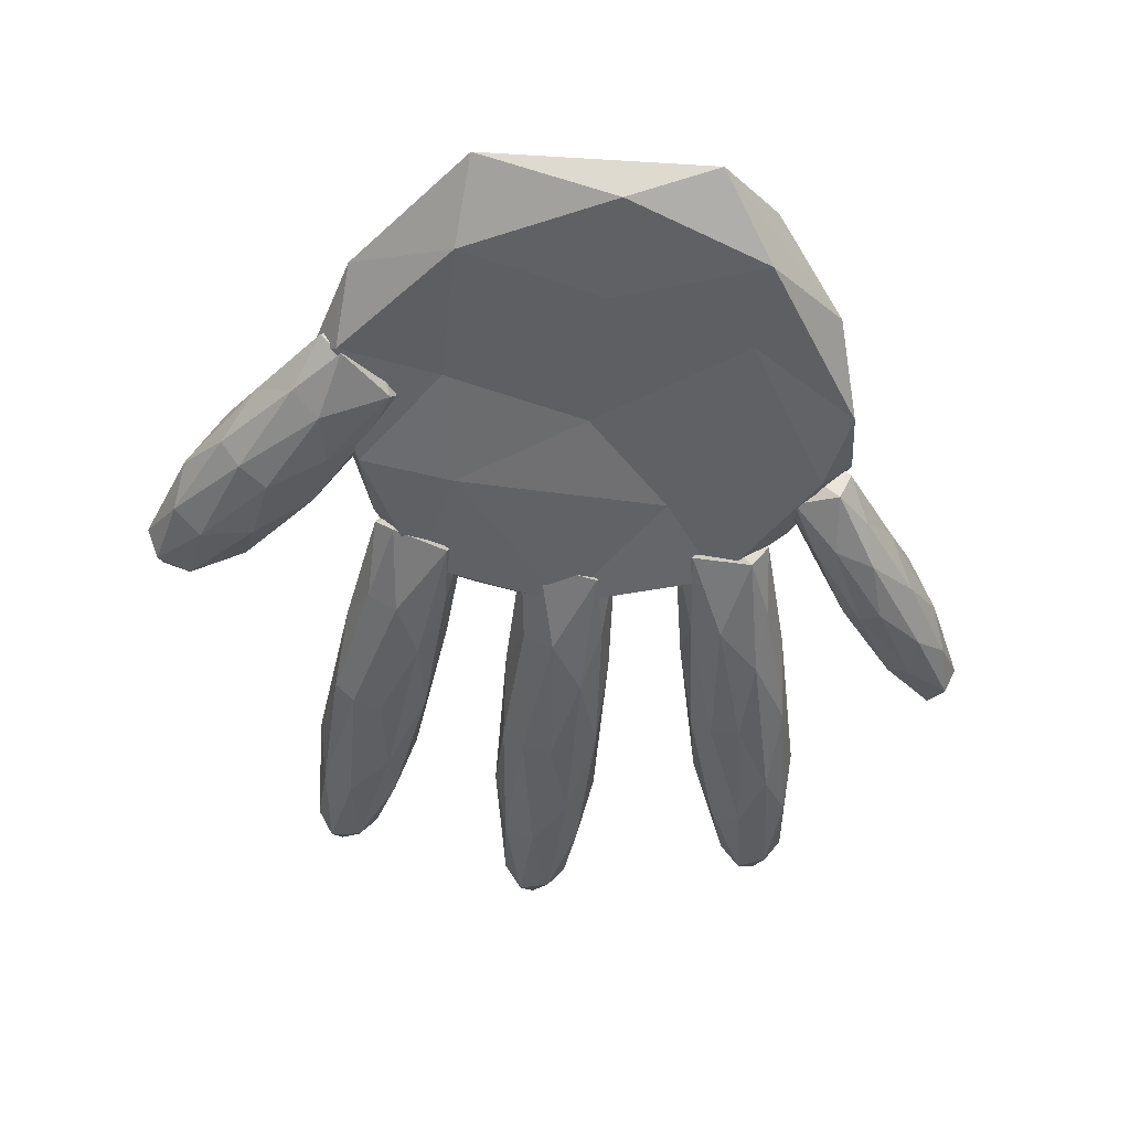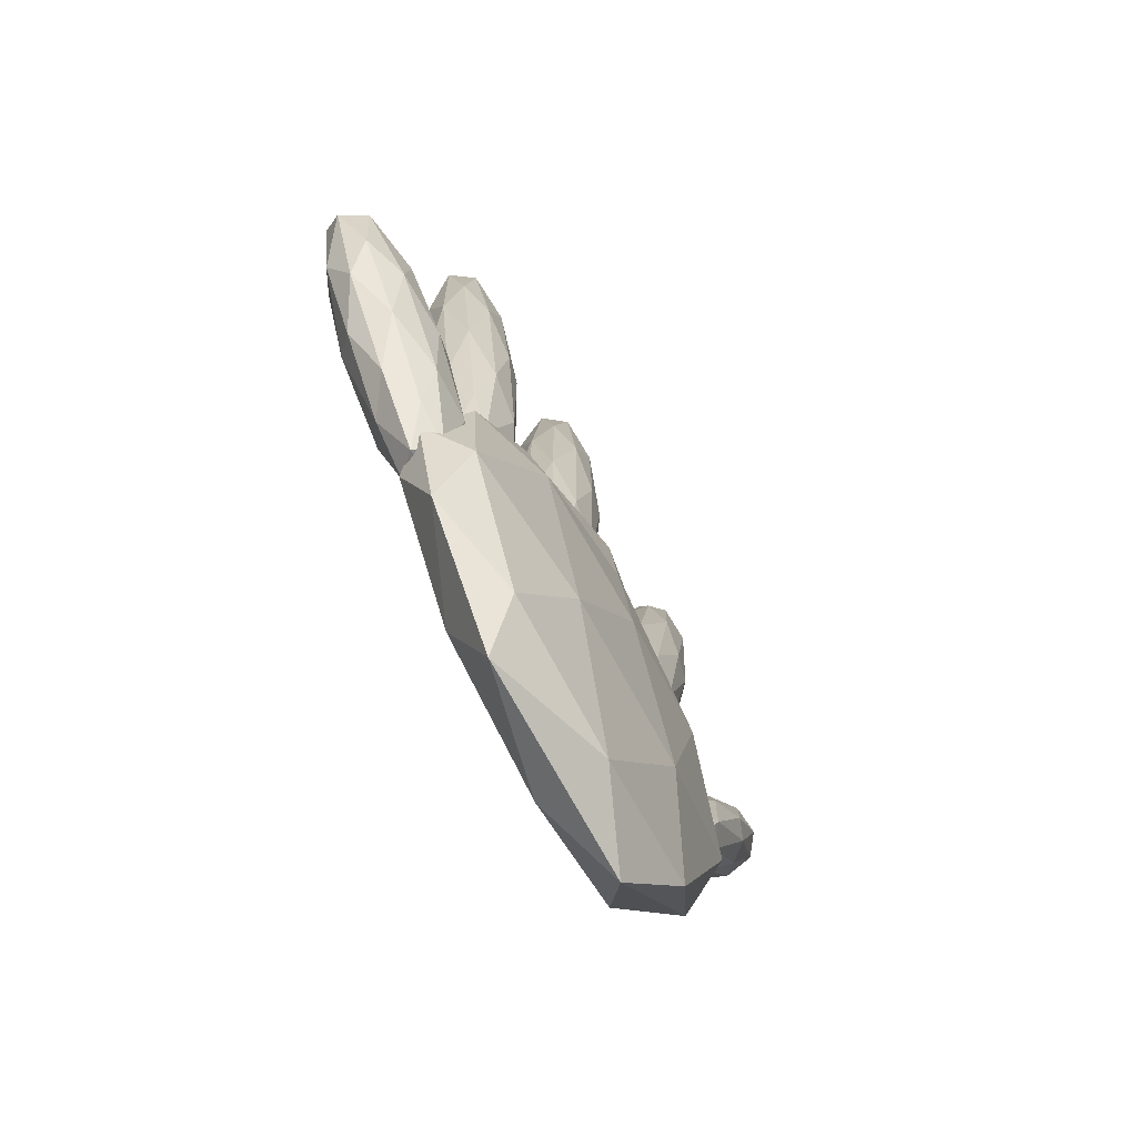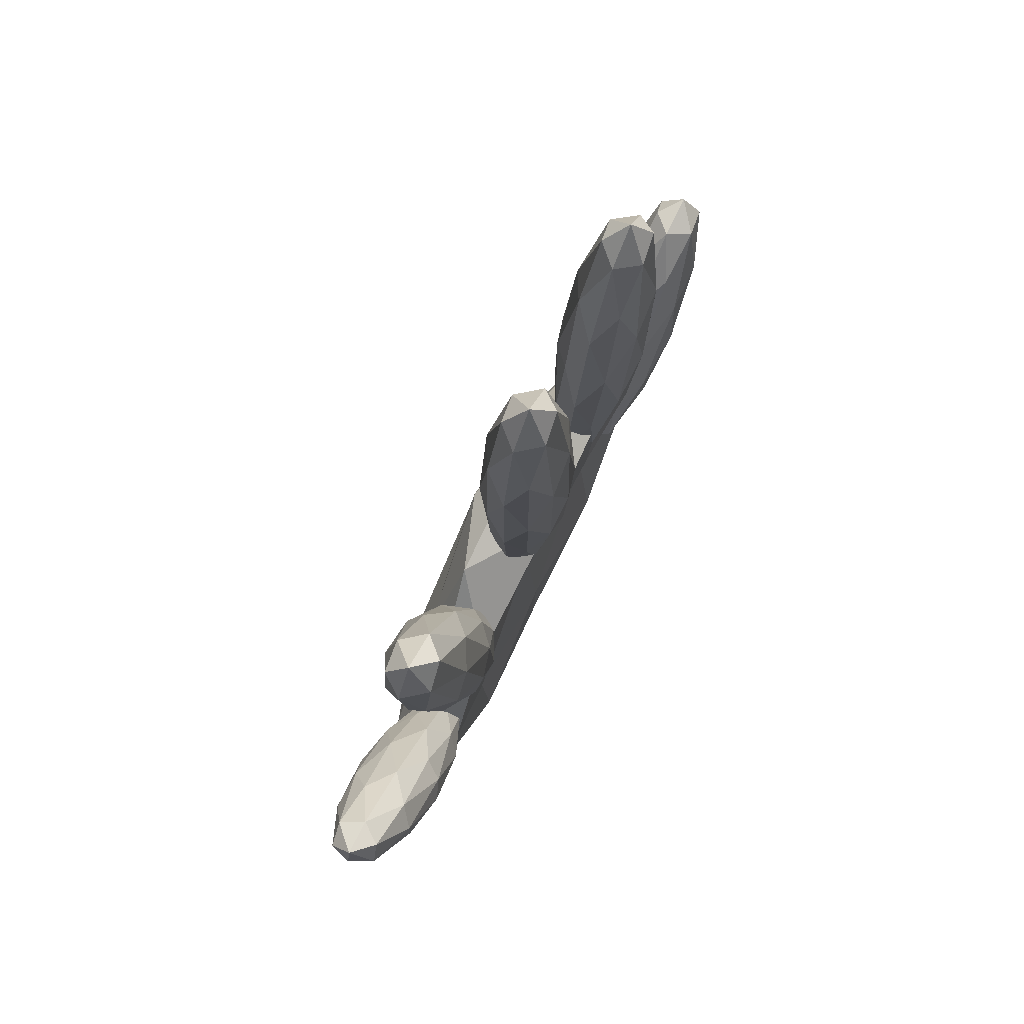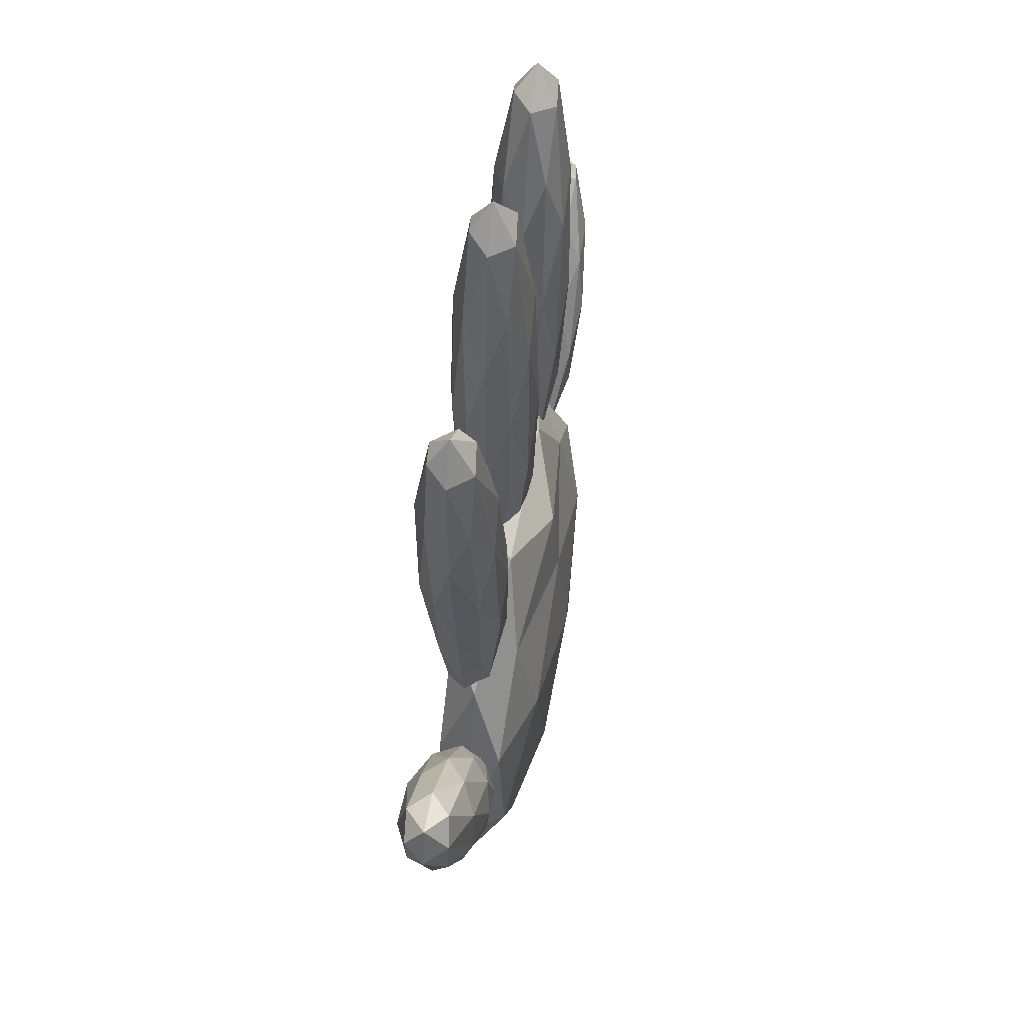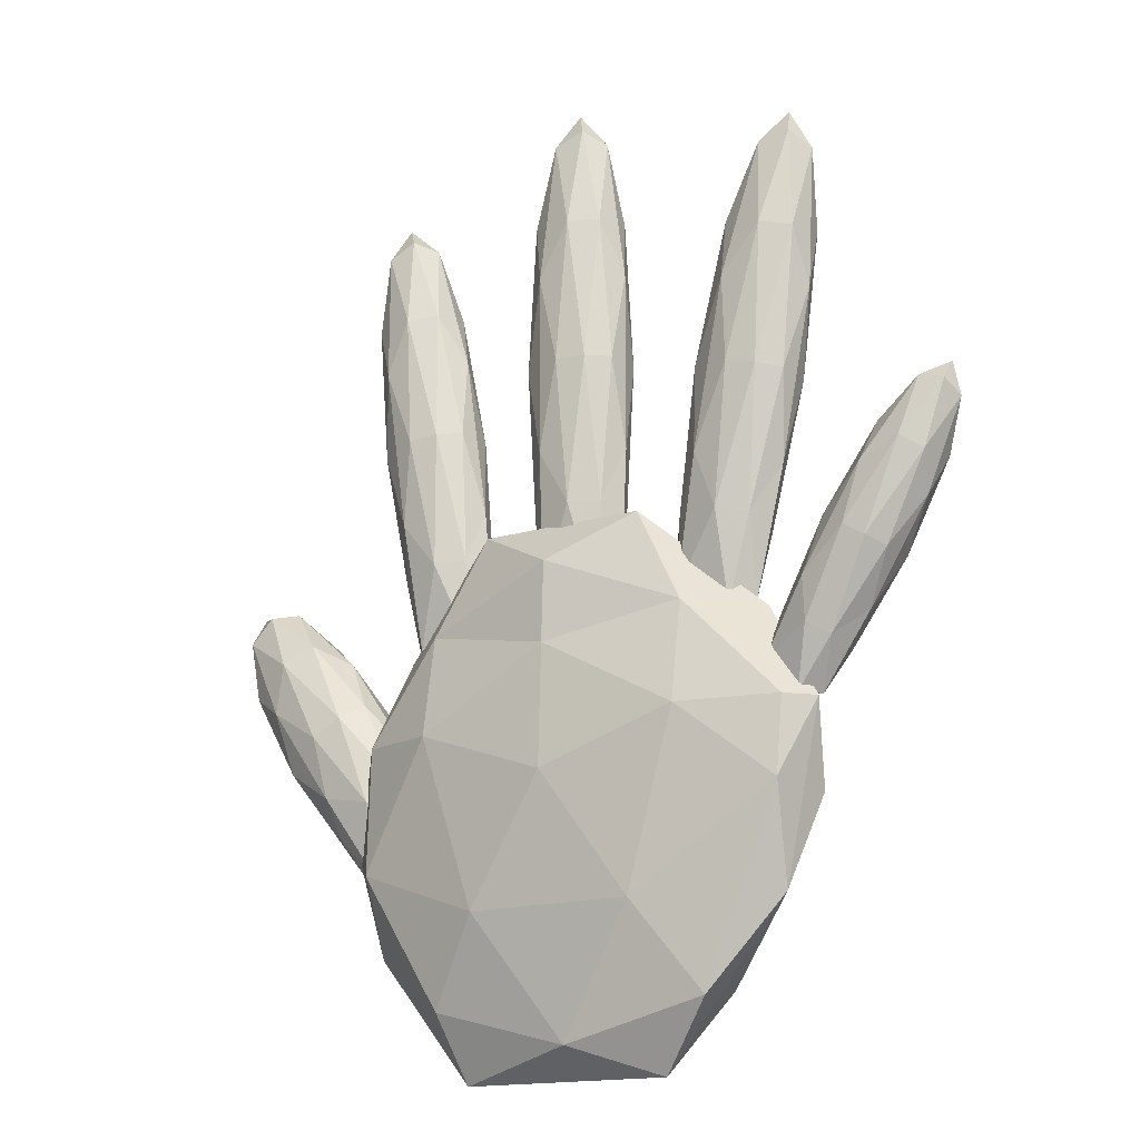
<metadata>
{"format":"obj","ext":"obj","renderer":"f3d","projection":"perspective","resolution":1024,"background":"white","views":[{"elev":-47.0,"azim":175.5,"up":"+Y"},{"elev":-70.1,"azim":118.3,"up":"+Z"},{"elev":78.4,"azim":-64.1,"up":"+Z"},{"elev":55.4,"azim":100.0,"up":"+Z"},{"elev":-16.3,"azim":-146.2,"up":"+Z"}]}
</metadata>
<code>
o ICO球
v 0 -0.0482 0
v -0.7655 -0.09613 -0.1026
v -0.02202 -0.09613 -0.8224
v 0.7385 -0.09613 -0.2477
v 0.4774 -0.09613 0.5696
v -0.4438 -0.09613 0.5616
v -0.4784 0.09613 -0.6693
v 0.4428 0.09613 -0.6614
v 0.7025 0.09613 0.1603
v 0.02018 0.1607 0.6414
v -0.7395 0.09613 0.1479
v 0 0.2149 0
v -0.01294 -0.09646 -0.4834
v -0.4439 -0.08074 -0.3306
v -0.455 -0.113 -0.6366
v -0.7033 -0.113 0.1358
v -0.2613 -0.07556 0.289
v 0.4341 -0.0594 -0.1456
v 0.4211 -0.113 -0.629
v 0.3829 -0.09816 0.2202
v 0.6657 -0.113 0.1475
v 0.01992 -0.113 0.6824
v -0.8052 0 0.1513
v -0.6529 0 0.435
v -0.2941 0 -0.8768
v -0.6916 0 -0.3881
v 0.7137 0 -0.4784
v 0.3922 0 -0.8707
v 0.619 0 0.4395
v 0.8137 0 -0.163
v -0.2483 0.06457 0.7724
v 0.2931 0.06457 0.7771
v -0.7287 0.113 -0.0898
v -0.02093 0.113 -0.7822
v 0.7023 0.113 -0.2356
v 0.4534 0.113 0.4736
v -0.4228 0.113 0.4661
v -0.2812 0.1828 -0.3934
v -0.4341 0.1828 0.1456
v 0.2603 0.1828 -0.3888
v 0.4421 0.1828 0.1532
v 0.01193 0.1828 0.3836
v 0.929 -0.1746 0.2241
v 0.6335 -0.09704 0.05256
v 0.7243 -0.09704 -0.2317
v 1.068 -0.09704 0.1235
v 1.268 -0.09704 0.6024
v 0.9989 -0.09704 0.5586
v 0.5617 0.0284 -0.1111
v 0.859 0.0284 -0.1103
v 1.224 0.0284 0.3957
v 1.182 0.0284 0.6646
v 0.7896 0.0284 0.3248
v 0.929 0.1059 0.2241
v 0.7805 -0.1536 -0.03478
v 0.7553 -0.1536 0.1233
v 0.5783 -0.1081 -0.09257
v 0.7964 -0.1081 0.3199
v 0.9701 -0.1536 0.4207
v 1.011 -0.1536 0.165
v 0.8624 -0.1081 -0.09394
v 1.128 -0.1536 0.4465
v 1.21 -0.1081 0.3873
v 1.169 -0.1081 0.643
v 0.6734 -0.03432 0.1824
v 0.8882 -0.03432 0.4799
v 0.629 -0.03432 -0.1984
v 0.5277 -0.03432 -0.056
v 0.9697 -0.03432 -0.03161
v 0.7873 -0.03432 -0.2467
v 1.302 -0.03432 0.5473
v 1.185 -0.03432 0.2658
v 1.119 -0.03432 0.6796
v 1.258 -0.03432 0.6796
v 0.6479 0.03941 0.06095
v 0.7366 0.03941 -0.2101
v 1.062 0.03941 0.1284
v 1.251 0.03941 0.5839
v 0.9955 0.03941 0.5422
v 0.7299 0.08498 0.001789
v 0.847 0.08498 0.2833
v 0.8878 0.08498 0.02755
v 1.103 0.08498 0.325
v 1.077 0.08498 0.483
v 0.5694 -0.1746 1.136
v 0.3849 -0.09704 0.7116
v 0.5555 -0.09704 0.4305
v 0.7179 -0.09704 1.114
v 0.7196 -0.09704 1.844
v 0.5138 -0.09704 1.595
v 0.3814 0.0284 0.4596
v 0.6251 0.0284 0.6765
v 0.754 0.0284 1.56
v 0.6279 0.0284 1.857
v 0.421 0.0284 1.157
v 0.5694 0.1059 1.136
v 0.5351 -0.1536 0.7117
v 0.461 -0.1536 0.8864
v 0.3887 -0.1081 0.4943
v 0.4283 -0.1081 1.156
v 0.5368 -0.1536 1.406
v 0.6567 -0.1536 1.123
v 0.6223 -0.1081 0.699
v 0.6577 -0.1536 1.552
v 0.7449 -0.1081 1.539
v 0.625 -0.1081 1.822
v 0.3737 -0.03432 0.8991
v 0.4495 -0.03432 1.418
v 0.4661 -0.03432 0.4018
v 0.3348 -0.03432 0.5021
v 0.6894 -0.03432 0.8531
v 0.6123 -0.03432 0.4579
v 0.7662 -0.03432 1.801
v 0.7651 -0.03432 1.372
v 0.5711 -0.03432 1.83
v 0.6853 -0.03432 1.931
v 0.394 0.03941 0.7323
v 0.5584 0.03941 0.4658
v 0.7106 0.03941 1.115
v 0.7122 0.03941 1.809
v 0.5166 0.03941 1.572
v 0.4812 0.08498 0.7196
v 0.4822 0.08498 1.148
v 0.6021 0.08498 0.8658
v 0.6779 0.08498 1.385
v 0.6038 0.08498 1.56
v 0.01422 -0.1746 1.296
v -0.1109 -0.09704 0.814
v 0.105 -0.09704 0.54
v 0.1688 -0.09704 1.296
v 0.062 -0.09704 2.077
v -0.1109 -0.09704 1.779
v -0.077 0.0284 0.544
v 0.1393 0.0284 0.814
v 0.1393 0.0284 1.779
v -0.03356 0.0284 2.077
v -0.1404 0.0284 1.296
v 0.01422 0.1059 1.296
v 0.0423 -0.1536 0.8376
v -0.05931 -0.1536 1.013
v -0.07467 -0.1081 0.5822
v -0.1328 -0.1081 1.296
v -0.05931 -0.1536 1.58
v 0.1051 -0.1536 1.296
v 0.1332 -0.1081 0.8376
v 0.0423 -0.1536 1.755
v 0.1332 -0.1081 1.755
v -0.03123 -0.1081 2.039
v -0.1502 -0.03432 1.013
v -0.1502 -0.03432 1.58
v 0.01806 -0.03432 0.4954
v -0.1308 -0.03432 0.5822
v 0.1786 -0.03432 1.013
v 0.1588 -0.03432 0.5782
v 0.1158 -0.03432 2.039
v 0.1786 -0.03432 1.58
v -0.0874 -0.03432 2.039
v 0.01408 -0.03432 2.165
v -0.1048 0.03941 0.8376
v 0.1027 0.03941 0.5782
v 0.1613 0.03941 1.296
v 0.05966 0.03941 2.039
v -0.1048 0.03941 1.755
v -0.01387 0.08498 0.8376
v -0.07667 0.08498 1.296
v 0.08774 0.08498 1.013
v 0.08774 0.08498 1.58
v -0.01387 0.08498 1.755
v -0.5835 -0.1746 1.164
v -0.6178 -0.09704 0.6903
v -0.3585 -0.09704 0.4752
v -0.4333 -0.09704 1.193
v -0.6784 -0.09704 1.902
v -0.7923 -0.09704 1.591
v -0.536 0.0284 0.4446
v -0.3747 0.0284 0.7374
v -0.5493 0.0284 1.638
v -0.7712 0.0284 1.884
v -0.7337 0.0284 1.135
v -0.5835 0.1059 1.164
v -0.4732 -0.1536 0.7411
v -0.6037 -0.1536 0.8856
v -0.5407 -0.1081 0.4807
v -0.7264 -0.1081 1.136
v -0.7063 -0.1536 1.415
v -0.4953 -0.1536 1.181
v -0.385 -0.1081 0.7582
v -0.6393 -0.1536 1.598
v -0.551 -0.1081 1.615
v -0.762 -0.1081 1.848
v -0.6919 -0.03432 0.8685
v -0.7946 -0.03432 1.398
v -0.4349 -0.03432 0.4172
v -0.5952 -0.03432 0.4702
v -0.3725 -0.03432 0.9304
v -0.3131 -0.03432 0.521
v -0.6192 -0.03432 1.876
v -0.4751 -0.03432 1.46
v -0.8166 -0.03432 1.838
v -0.7408 -0.03432 1.974
v -0.6161 0.03941 0.7134
v -0.3677 0.03941 0.5104
v -0.4407 0.03941 1.192
v -0.6737 0.03941 1.866
v -0.7821 0.03941 1.57
v -0.5278 0.08498 0.7306
v -0.6718 0.08498 1.147
v -0.4608 0.08498 0.9133
v -0.5634 0.08498 1.443
v -0.6938 0.08498 1.587
v -0.9493 -0.1746 0.6024
v -0.8671 -0.09704 0.2941
v -0.6369 -0.09704 0.2346
v -0.8503 -0.09704 0.6646
v -1.181 -0.09704 1.039
v -1.192 -0.09704 0.8099
v -0.7547 0.0284 0.1634
v -0.707 0.0284 0.3948
v -1.031 0.0284 0.9106
v -1.242 0.0284 1
v -1.048 0.0284 0.5402
v -0.9493 0.1059 0.6024
v -0.777 -0.1536 0.3684
v -0.901 -0.1536 0.4212
v -0.766 -0.1081 0.1848
v -1.043 -0.1081 0.5432
v -1.092 -0.1536 0.7244
v -0.8911 -0.1536 0.639
v -0.7189 -0.1081 0.405
v -1.086 -0.1536 0.859
v -1.027 -0.1081 0.8956
v -1.228 -0.1081 0.981
v -0.9591 -0.03432 0.3846
v -1.15 -0.03432 0.6878
v -0.6775 -0.03432 0.1757
v -0.802 -0.03432 0.1622
v -0.7487 -0.03432 0.517
v -0.6152 -0.03432 0.2767
v -1.134 -0.03432 1.04
v -0.9394 -0.03432 0.8202
v -1.264 -0.03432 0.9584
v -1.241 -0.03432 1.066
v -0.8711 0.03941 0.3092
v -0.6512 0.03941 0.2541
v -0.8552 0.03941 0.6616
v -1.17 0.03941 1.018
v -1.18 0.03941 0.7998
v -0.813 0.08498 0.3458
v -1.007 0.08498 0.5658
v -0.8069 0.08498 0.4804
v -0.9976 0.08498 0.7836
v -1.122 0.08498 0.8364
f 1 14 13
f 2 14 16
f 1 13 18
f 1 18 20
f 1 20 17
f 2 16 23
f 3 15 25
f 4 19 27
f 5 21 29
f 6 22 31
f 2 23 26
f 3 25 28
f 4 27 30
f 5 29 32
f 6 31 24
f 7 33 38
f 8 34 40
f 9 35 41
f 10 36 42
f 11 37 39
f 39 42 12
f 39 37 42
f 37 10 42
f 42 41 12
f 42 36 41
f 36 9 41
f 41 40 12
f 41 35 40
f 35 8 40
f 40 38 12
f 40 34 38
f 34 7 38
f 38 39 12
f 38 33 39
f 33 11 39
f 24 37 11
f 24 31 37
f 31 10 37
f 32 36 10
f 32 29 36
f 29 9 36
f 30 35 9
f 30 27 35
f 27 8 35
f 28 34 8
f 28 25 34
f 25 7 34
f 26 33 7
f 26 23 33
f 23 11 33
f 31 32 10
f 31 22 32
f 22 5 32
f 29 30 9
f 29 21 30
f 21 4 30
f 27 28 8
f 27 19 28
f 19 3 28
f 25 26 7
f 25 15 26
f 15 2 26
f 23 24 11
f 23 16 24
f 16 6 24
f 17 22 6
f 17 20 22
f 20 5 22
f 20 21 5
f 20 18 21
f 18 4 21
f 18 19 4
f 18 13 19
f 13 3 19
f 16 17 6
f 16 14 17
f 14 1 17
f 13 15 3
f 13 14 15
f 14 2 15
f 43 56 55
f 44 56 58
f 43 55 60
f 43 60 62
f 43 62 59
f 44 58 65
f 45 57 67
f 46 61 69
f 47 63 71
f 48 64 73
f 44 65 68
f 45 67 70
f 46 69 72
f 47 71 74
f 48 73 66
f 49 75 80
f 50 76 82
f 51 77 83
f 52 78 84
f 53 79 81
f 81 84 54
f 81 79 84
f 79 52 84
f 84 83 54
f 84 78 83
f 78 51 83
f 83 82 54
f 83 77 82
f 77 50 82
f 82 80 54
f 82 76 80
f 76 49 80
f 80 81 54
f 80 75 81
f 75 53 81
f 66 79 53
f 66 73 79
f 73 52 79
f 74 78 52
f 74 71 78
f 71 51 78
f 72 77 51
f 72 69 77
f 69 50 77
f 70 76 50
f 70 67 76
f 67 49 76
f 68 75 49
f 68 65 75
f 65 53 75
f 73 74 52
f 73 64 74
f 64 47 74
f 71 72 51
f 71 63 72
f 63 46 72
f 69 70 50
f 69 61 70
f 61 45 70
f 67 68 49
f 67 57 68
f 57 44 68
f 65 66 53
f 65 58 66
f 58 48 66
f 59 64 48
f 59 62 64
f 62 47 64
f 62 63 47
f 62 60 63
f 60 46 63
f 60 61 46
f 60 55 61
f 55 45 61
f 58 59 48
f 58 56 59
f 56 43 59
f 55 57 45
f 55 56 57
f 56 44 57
f 85 98 97
f 86 98 100
f 85 97 102
f 85 102 104
f 85 104 101
f 86 100 107
f 87 99 109
f 88 103 111
f 89 105 113
f 90 106 115
f 86 107 110
f 87 109 112
f 88 111 114
f 89 113 116
f 90 115 108
f 91 117 122
f 92 118 124
f 93 119 125
f 94 120 126
f 95 121 123
f 123 126 96
f 123 121 126
f 121 94 126
f 126 125 96
f 126 120 125
f 120 93 125
f 125 124 96
f 125 119 124
f 119 92 124
f 124 122 96
f 124 118 122
f 118 91 122
f 122 123 96
f 122 117 123
f 117 95 123
f 108 121 95
f 108 115 121
f 115 94 121
f 116 120 94
f 116 113 120
f 113 93 120
f 114 119 93
f 114 111 119
f 111 92 119
f 112 118 92
f 112 109 118
f 109 91 118
f 110 117 91
f 110 107 117
f 107 95 117
f 115 116 94
f 115 106 116
f 106 89 116
f 113 114 93
f 113 105 114
f 105 88 114
f 111 112 92
f 111 103 112
f 103 87 112
f 109 110 91
f 109 99 110
f 99 86 110
f 107 108 95
f 107 100 108
f 100 90 108
f 101 106 90
f 101 104 106
f 104 89 106
f 104 105 89
f 104 102 105
f 102 88 105
f 102 103 88
f 102 97 103
f 97 87 103
f 100 101 90
f 100 98 101
f 98 85 101
f 97 99 87
f 97 98 99
f 98 86 99
f 127 140 139
f 128 140 142
f 127 139 144
f 127 144 146
f 127 146 143
f 128 142 149
f 129 141 151
f 130 145 153
f 131 147 155
f 132 148 157
f 128 149 152
f 129 151 154
f 130 153 156
f 131 155 158
f 132 157 150
f 133 159 164
f 134 160 166
f 135 161 167
f 136 162 168
f 137 163 165
f 165 168 138
f 165 163 168
f 163 136 168
f 168 167 138
f 168 162 167
f 162 135 167
f 167 166 138
f 167 161 166
f 161 134 166
f 166 164 138
f 166 160 164
f 160 133 164
f 164 165 138
f 164 159 165
f 159 137 165
f 150 163 137
f 150 157 163
f 157 136 163
f 158 162 136
f 158 155 162
f 155 135 162
f 156 161 135
f 156 153 161
f 153 134 161
f 154 160 134
f 154 151 160
f 151 133 160
f 152 159 133
f 152 149 159
f 149 137 159
f 157 158 136
f 157 148 158
f 148 131 158
f 155 156 135
f 155 147 156
f 147 130 156
f 153 154 134
f 153 145 154
f 145 129 154
f 151 152 133
f 151 141 152
f 141 128 152
f 149 150 137
f 149 142 150
f 142 132 150
f 143 148 132
f 143 146 148
f 146 131 148
f 146 147 131
f 146 144 147
f 144 130 147
f 144 145 130
f 144 139 145
f 139 129 145
f 142 143 132
f 142 140 143
f 140 127 143
f 139 141 129
f 139 140 141
f 140 128 141
f 169 182 181
f 170 182 184
f 169 181 186
f 169 186 188
f 169 188 185
f 170 184 191
f 171 183 193
f 172 187 195
f 173 189 197
f 174 190 199
f 170 191 194
f 171 193 196
f 172 195 198
f 173 197 200
f 174 199 192
f 175 201 206
f 176 202 208
f 177 203 209
f 178 204 210
f 179 205 207
f 207 210 180
f 207 205 210
f 205 178 210
f 210 209 180
f 210 204 209
f 204 177 209
f 209 208 180
f 209 203 208
f 203 176 208
f 208 206 180
f 208 202 206
f 202 175 206
f 206 207 180
f 206 201 207
f 201 179 207
f 192 205 179
f 192 199 205
f 199 178 205
f 200 204 178
f 200 197 204
f 197 177 204
f 198 203 177
f 198 195 203
f 195 176 203
f 196 202 176
f 196 193 202
f 193 175 202
f 194 201 175
f 194 191 201
f 191 179 201
f 199 200 178
f 199 190 200
f 190 173 200
f 197 198 177
f 197 189 198
f 189 172 198
f 195 196 176
f 195 187 196
f 187 171 196
f 193 194 175
f 193 183 194
f 183 170 194
f 191 192 179
f 191 184 192
f 184 174 192
f 185 190 174
f 185 188 190
f 188 173 190
f 188 189 173
f 188 186 189
f 186 172 189
f 186 187 172
f 186 181 187
f 181 171 187
f 184 185 174
f 184 182 185
f 182 169 185
f 181 183 171
f 181 182 183
f 182 170 183
f 211 224 223
f 212 224 226
f 211 223 228
f 211 228 230
f 211 230 227
f 212 226 233
f 213 225 235
f 214 229 237
f 215 231 239
f 216 232 241
f 212 233 236
f 213 235 238
f 214 237 240
f 215 239 242
f 216 241 234
f 217 243 248
f 218 244 250
f 219 245 251
f 220 246 252
f 221 247 249
f 249 252 222
f 249 247 252
f 247 220 252
f 252 251 222
f 252 246 251
f 246 219 251
f 251 250 222
f 251 245 250
f 245 218 250
f 250 248 222
f 250 244 248
f 244 217 248
f 248 249 222
f 248 243 249
f 243 221 249
f 234 247 221
f 234 241 247
f 241 220 247
f 242 246 220
f 242 239 246
f 239 219 246
f 240 245 219
f 240 237 245
f 237 218 245
f 238 244 218
f 238 235 244
f 235 217 244
f 236 243 217
f 236 233 243
f 233 221 243
f 241 242 220
f 241 232 242
f 232 215 242
f 239 240 219
f 239 231 240
f 231 214 240
f 237 238 218
f 237 229 238
f 229 213 238
f 235 236 217
f 235 225 236
f 225 212 236
f 233 234 221
f 233 226 234
f 226 216 234
f 227 232 216
f 227 230 232
f 230 215 232
f 230 231 215
f 230 228 231
f 228 214 231
f 228 229 214
f 228 223 229
f 223 213 229
f 226 227 216
f 226 224 227
f 224 211 227
f 223 225 213
f 223 224 225
f 224 212 225

</code>
